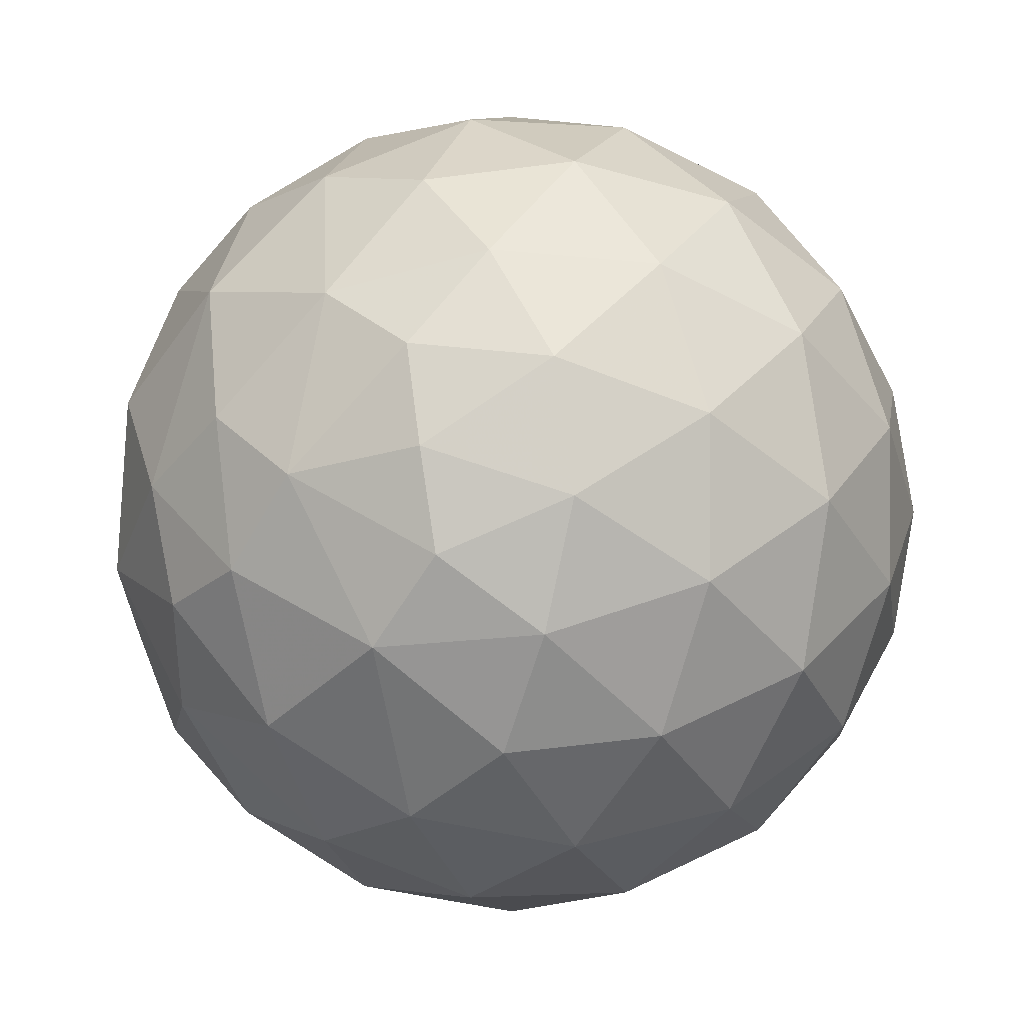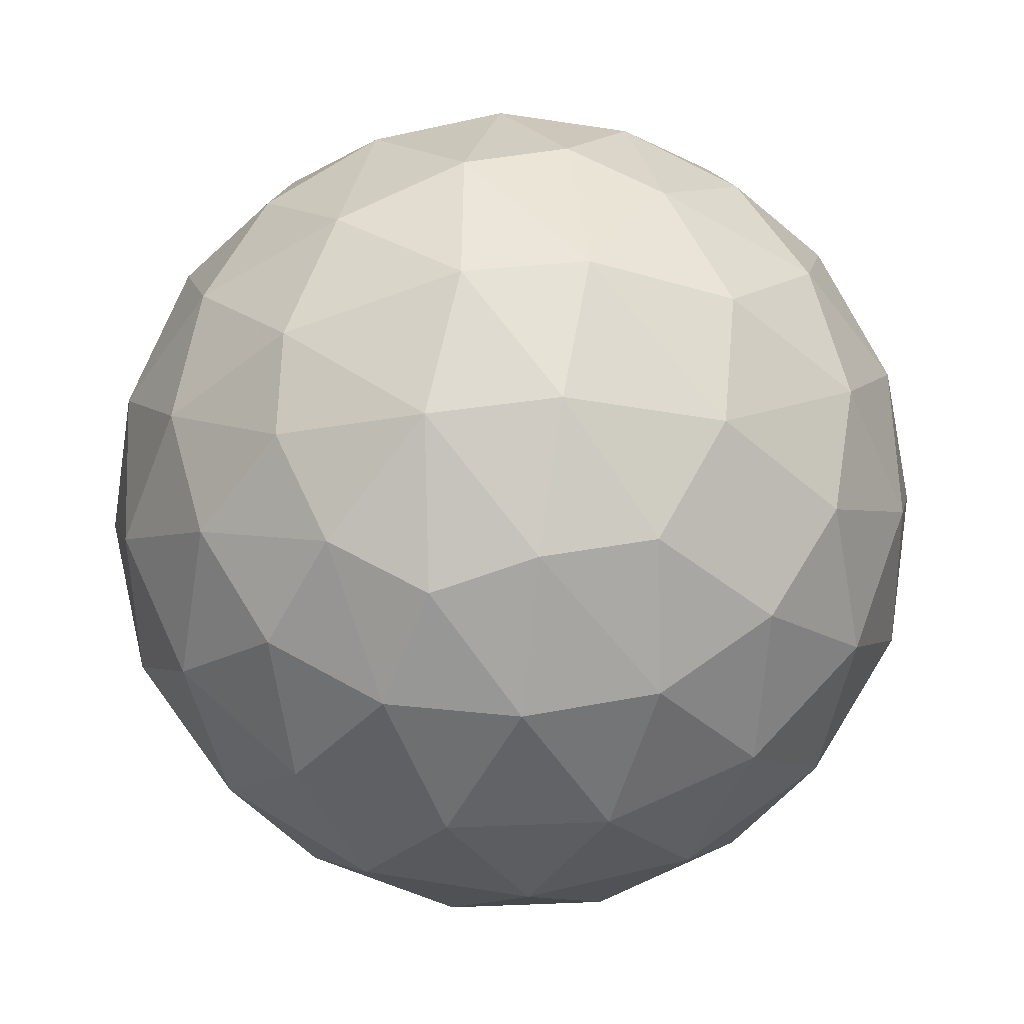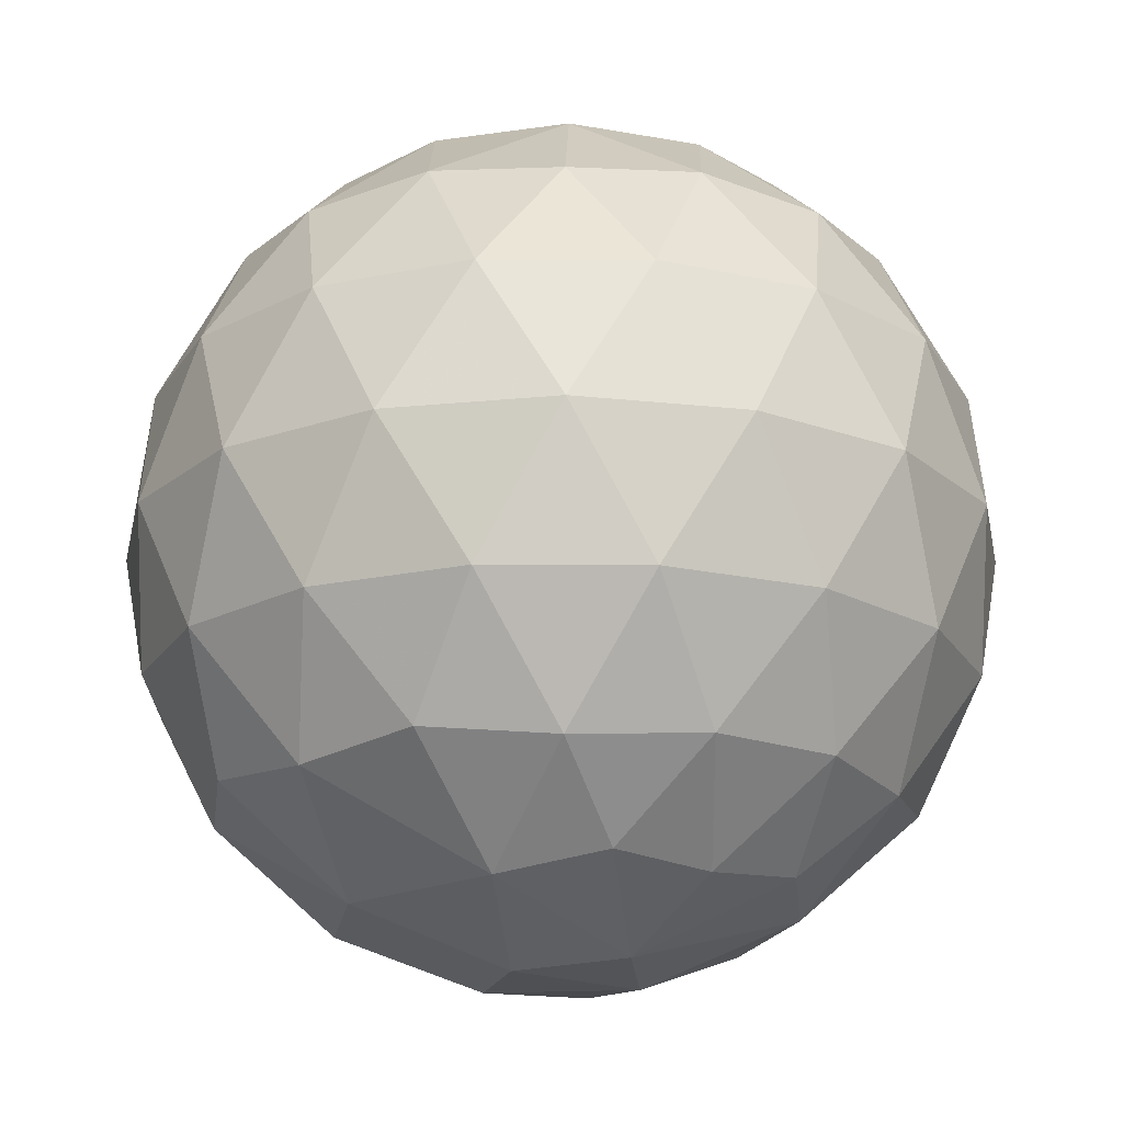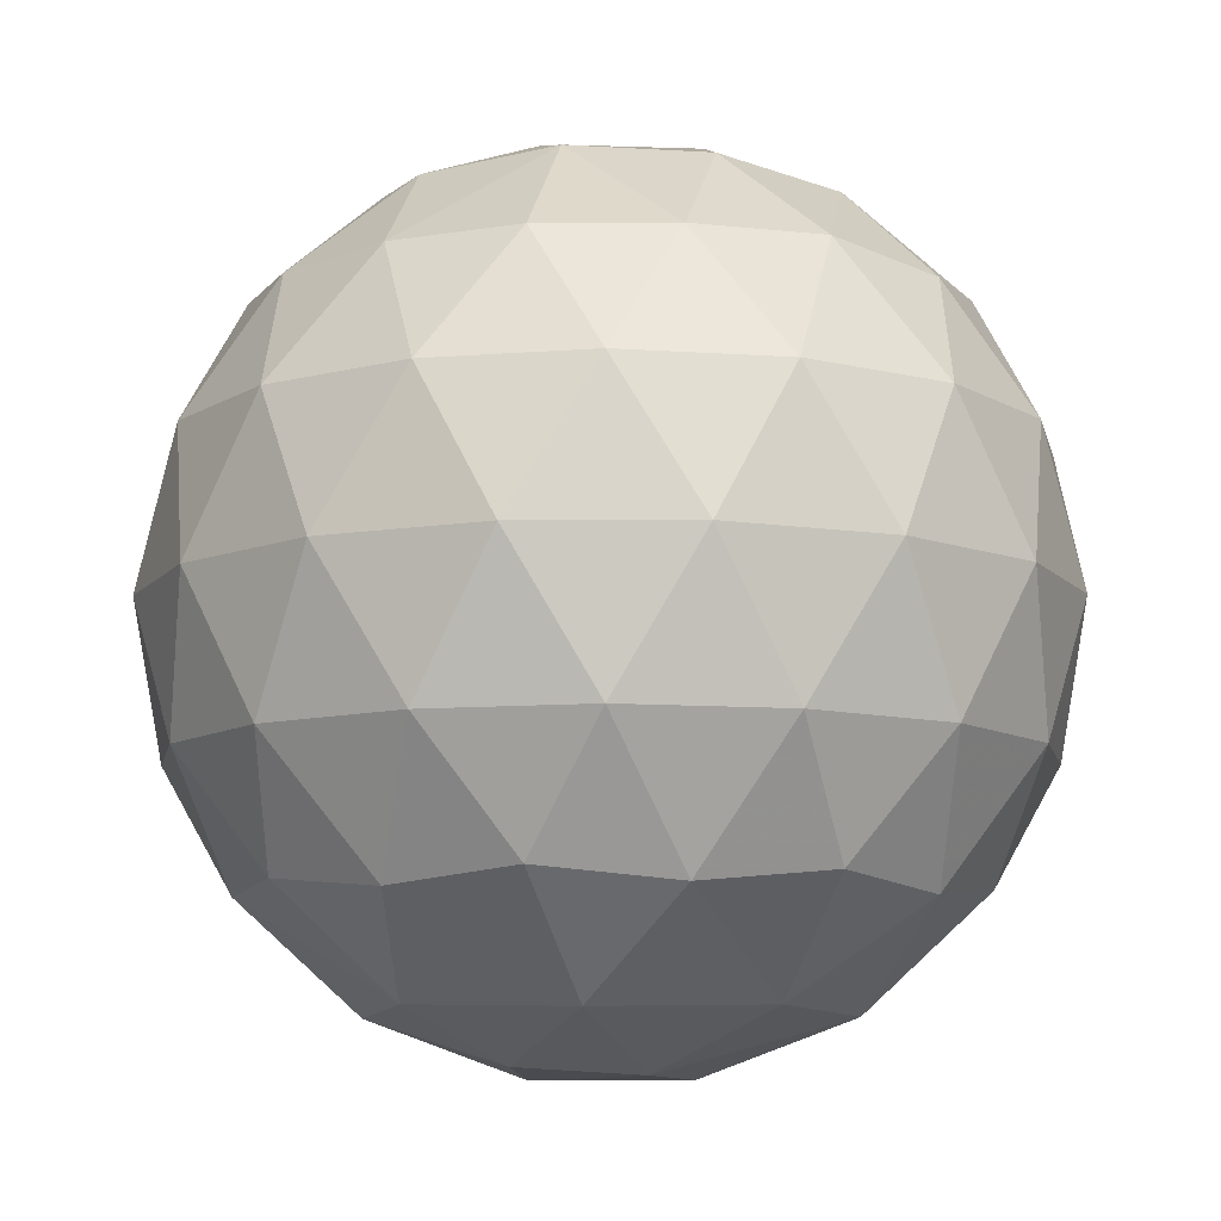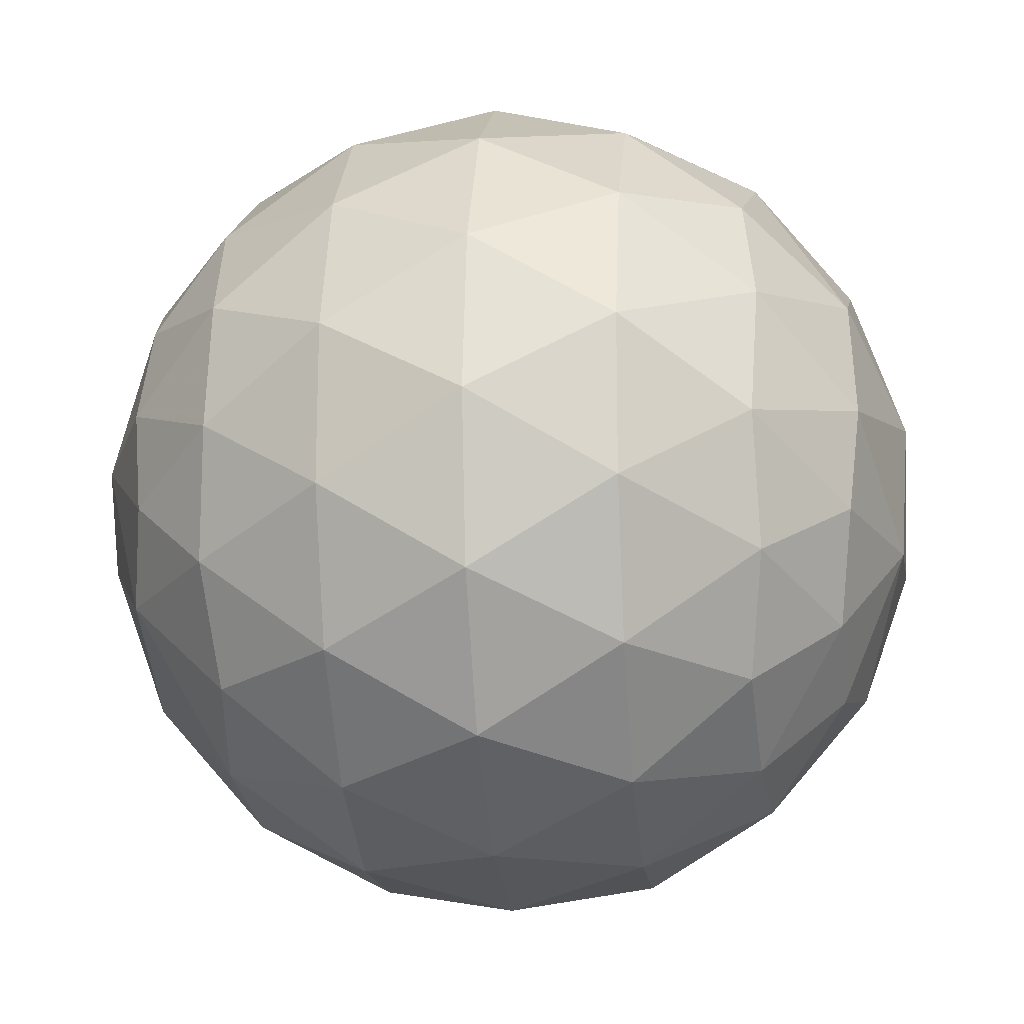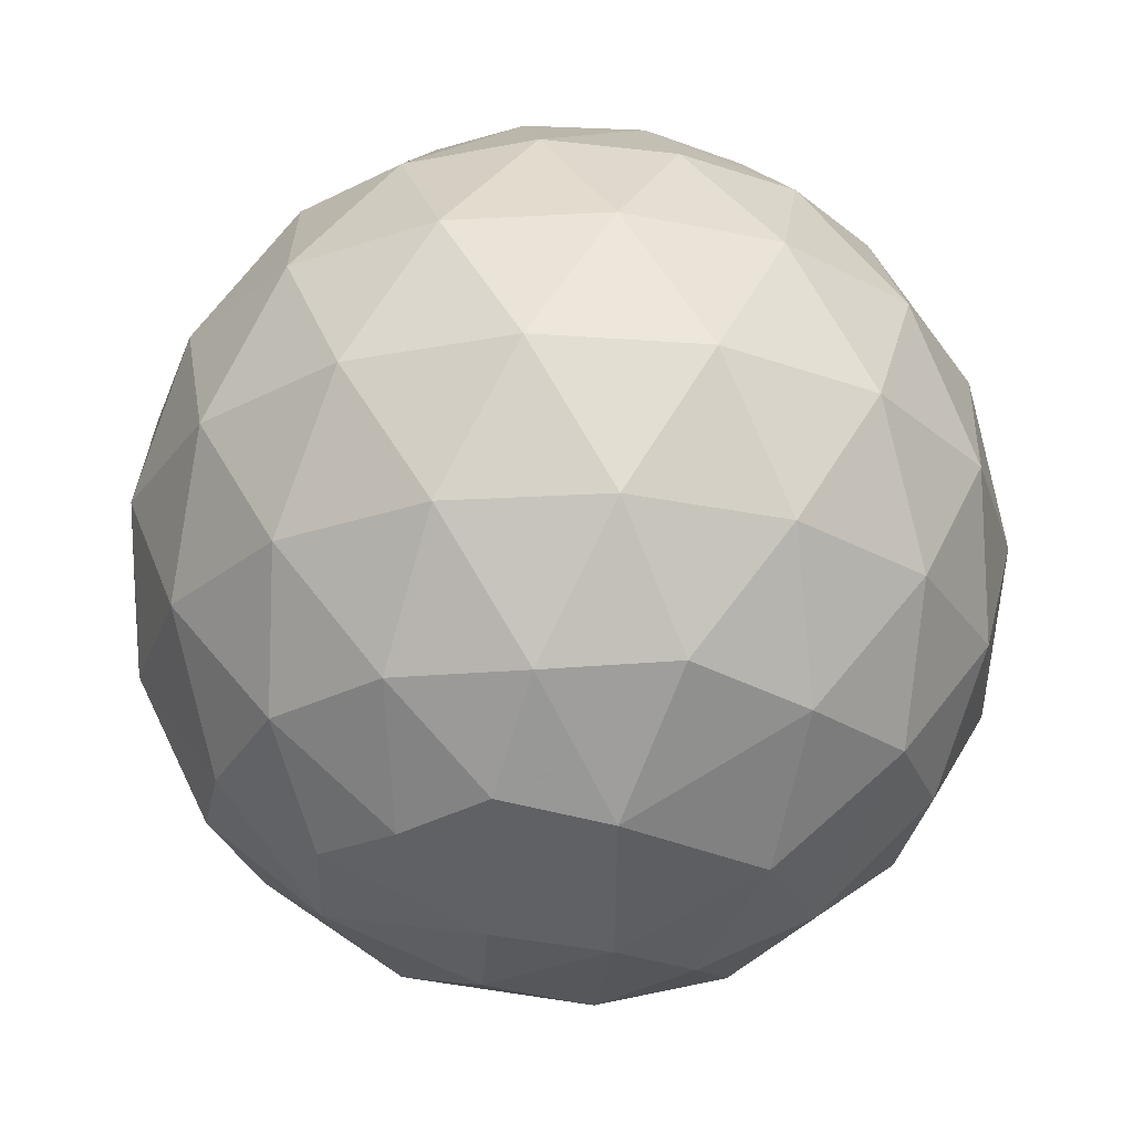
<metadata>
{"format":"obj","ext":"obj","renderer":"f3d","projection":"perspective","resolution":1024,"background":"white","views":[{"elev":-2.1,"azim":-135.6,"up":"+Y"},{"elev":65.8,"azim":-2.2,"up":"+Z"},{"elev":-19.2,"azim":-135.5,"up":"+Z"},{"elev":-9.6,"azim":79.3,"up":"+Z"},{"elev":-15.8,"azim":-83.8,"up":"+Y"},{"elev":-27.6,"azim":-62.6,"up":"+Z"}]}
</metadata>
<code>
v -1.479e-31 -1 1.095e-47
v -1 6.116e-17 1.225e-16
v 1 -6.131e-17 0
v -0.3827 -0.9239 4.687e-17
v -0.7071 -0.7071 8.66e-17
v -0.9239 -0.3827 1.131e-16
v 0.9239 -0.3827 0
v 0.7071 -0.7071 0
v 0.3827 -0.9239 0
v -0.9239 0.3827 1.131e-16
v -0.7071 0.7071 8.66e-17
v -0.3827 0.9239 4.687e-17
v 1.225e-16 1 0
v 0.3827 0.9239 0
v 0.7071 0.7071 0
v 0.9239 0.3827 0
v -0.785 -0.5249 0.3291
v -0.926 -0.1843 0.3295
v -0.1846 -0.926 0.3294
v -0.525 -0.7853 0.3282
v -0.785 0.5248 0.3293
v 0.7849 0.5249 0.3293
v 0.5248 0.785 0.3292
v 0.9261 -0.1842 0.3293
v 0.9259 0.1841 0.3297
v -0.1841 0.926 0.3296
v -0.5248 0.7849 0.3294
v 0.1842 0.926 0.3296
v 0.7851 -0.5246 0.3293
v 0.5247 -0.7853 0.3286
v 0.1841 -0.926 0.3296
v -0.926 0.184 0.3297
v -0.7145 -0.3047 0.6298
v -0.3116 -0.7265 0.6125
v -0.7134 0.2985 0.634
v -0.7863 -0.004511 0.6179
v -0.5641 0.563 0.604
v -0.3005 0.7124 0.6342
v 0.3014 0.7156 0.6302
v 0.002643 0.7869 0.6171
v 0.5627 0.5658 0.6027
v 0.712 0.3033 0.6333
v -0.5659 -0.566 0.5996
v 0.7248 -0.3001 0.6202
v 0.7844 -0.00305 0.6202
v 0.5585 -0.5533 0.618
v 0.2988 -0.727 0.6182
v -0.007936 -0.7747 0.6323
v 0.03947 -0.497 0.8669
v 0.3009 -0.4531 0.8391
v 0.179 0.167 0.9696
v 0.1499 0.5539 0.819
v 0.3669 0.4182 0.831
v -0.508 0.07236 0.8583
v -0.3852 0.3682 0.8462
v 0.5028 0.1218 0.8558
v 0.463 -0.1877 0.8662
v -0.09098 0.5001 0.8612
v -0.5282 -0.1665 0.8326
v -0.4205 -0.4159 0.8063
v -0.2008 -0.5496 0.8109
v -0.1068 0.145 0.9836
v 0.1037 -0.1721 0.9796
v -0.1962 -0.1917 0.9616
v -0.184 -0.926 -0.3296
v -0.5249 -0.7849 -0.3294
v 0.1845 -0.9264 -0.3283
v 0.5246 -0.7851 -0.3293
v -0.785 -0.5247 -0.3293
v -0.926 -0.1841 -0.3295
v -0.9264 0.1843 -0.3284
v -0.7851 0.5245 -0.3295
v -0.5245 0.7852 -0.3293
v 0.1842 0.9261 -0.3293
v 0.5243 0.7853 -0.3294
v -0.1845 0.926 -0.3294
v 0.7851 0.5246 -0.3294
v 0.926 0.1846 -0.3294
v 0.9261 -0.1841 -0.3294
v 0.7852 -0.5243 -0.3294
v 0.3085 -0.7359 -0.6027
v -0.5472 0.5502 -0.6308
v -0.7287 0.3028 -0.6143
v 0.009176 -0.7859 -0.6183
v -0.3008 -0.7115 -0.6351
v -0.789 -0.000851 -0.6143
v 0.3017 0.7372 -0.6046
v 0.5433 0.5501 -0.6342
v 0.7349 0.3083 -0.6041
v -0.5659 -0.5609 -0.6043
v -0.7161 -0.2989 -0.6308
v 0.7373 -0.3016 -0.6045
v 0.5505 -0.5433 -0.6338
v -0.005219 0.7729 -0.6345
v -0.3082 0.7348 -0.6043
v -0.2568 0.05116 -0.9651
v -0.4757 0.335 -0.8133
v -0.2527 0.4594 -0.8515
v 0.7731 0.005556 -0.6343
v 0.4993 -0.1489 -0.8535
v 0.2605 -0.4716 -0.8425
v 0.1487 0.495 -0.8561
v 0.4701 0.2524 -0.8458
v -0.4093 -0.3277 -0.8515
v -0.06953 -0.5078 -0.8586
v -0.5677 -0.1277 -0.8133
v -0.5398 0.1074 -0.8349
v 0.2064 0.03919 -0.9777
v -0.0318 0.1865 -0.9819
v 0.1471 -0.2352 -0.9608
v -0.08854 -0.1571 -0.9836
f 6 17 5
f 17 6 18
f 19 4 20
f 6 2 18
f 21 10 11
f 22 23 15
f 3 7 24
f 3 24 25
f 12 26 27
f 12 13 26
f 25 16 3
f 28 14 23
f 29 8 30
f 8 9 30
f 31 9 1
f 10 32 2
f 26 13 28
f 14 28 13
f 4 19 1
f 19 31 1
f 8 29 7
f 30 9 31
f 5 20 4
f 23 14 15
f 18 2 32
f 16 22 15
f 25 22 16
f 21 32 10
f 11 12 27
f 7 29 24
f 5 17 20
f 27 21 11
f 17 18 33
f 34 19 20
f 32 35 36
f 37 21 27
f 27 38 37
f 27 26 38
f 28 39 40
f 23 22 41
f 22 42 41
f 17 33 43
f 24 44 45
f 25 24 45
f 17 43 20
f 46 29 30
f 31 47 30
f 47 31 48
f 21 35 32
f 26 28 40
f 19 48 31
f 29 44 24
f 23 39 28
f 18 32 36
f 25 42 22
f 30 47 46
f 36 33 18
f 40 38 26
f 45 42 25
f 41 39 23
f 37 35 21
f 47 49 50
f 46 44 29
f 34 48 19
f 20 43 34
f 51 52 53
f 36 35 54
f 38 55 37
f 45 56 42
f 57 45 44
f 40 39 52
f 38 58 55
f 53 41 42
f 45 57 56
f 36 59 33
f 34 43 60
f 34 60 61
f 47 48 49
f 57 44 46
f 36 54 59
f 35 37 55
f 54 55 62
f 58 38 40
f 57 50 63
f 61 48 34
f 33 60 43
f 62 63 64
f 57 46 50
f 53 39 41
f 53 56 51
f 55 58 62
f 55 54 35
f 57 63 51
f 42 56 53
f 50 46 47
f 64 49 61
f 54 62 64
f 33 59 60
f 52 51 58
f 60 59 64
f 63 62 51
f 49 63 50
f 51 56 57
f 51 62 58
f 64 63 49
f 64 59 54
f 61 60 64
f 61 49 48
f 52 58 40
f 53 52 39
f 4 65 66
f 67 9 68
f 5 69 6
f 70 6 69
f 71 10 2
f 10 71 72
f 12 11 73
f 14 74 75
f 74 13 76
f 75 77 15
f 16 78 3
f 78 16 77
f 9 67 1
f 7 79 80
f 8 80 68
f 11 10 72
f 74 14 13
f 66 5 4
f 68 81 67
f 7 80 8
f 14 75 15
f 70 2 6
f 13 12 76
f 68 9 8
f 77 16 15
f 11 72 73
f 65 4 1
f 79 7 3
f 73 76 12
f 71 2 70
f 65 1 67
f 79 3 78
f 66 69 5
f 82 72 83
f 65 84 85
f 70 86 71
f 84 65 67
f 75 87 88
f 77 75 88
f 89 78 77
f 66 90 69
f 91 69 90
f 92 80 79
f 80 92 93
f 87 75 74
f 94 76 95
f 73 72 82
f 97 96 98
f 99 78 89
f 94 74 76
f 85 66 65
f 95 76 73
f 93 68 80
f 99 79 78
f 91 70 69
f 91 86 70
f 83 72 71
f 87 74 94
f 83 71 86
f 84 67 81
f 92 79 99
f 95 73 82
f 89 77 88
f 85 90 66
f 93 81 68
f 93 100 101
f 88 102 103
f 91 90 104
f 99 103 100
f 94 98 102
f 89 103 99
f 102 88 87
f 92 100 93
f 81 101 84
f 85 84 105
f 90 85 104
f 86 106 107
f 86 107 83
f 95 82 98
f 101 81 93
f 95 98 94
f 104 96 106
f 102 108 103
f 102 87 94
f 98 96 109
f 82 83 97
f 88 103 89
f 103 108 100
f 104 85 105
f 91 104 106
f 99 100 92
f 110 100 108
f 96 104 111
f 101 105 84
f 111 105 110
f 109 102 98
f 109 111 108
f 111 104 105
f 109 108 102
f 101 100 110
f 107 96 97
f 96 111 109
f 91 106 86
f 107 106 96
f 107 97 83
f 97 98 82
f 101 110 105
f 110 108 111

</code>
